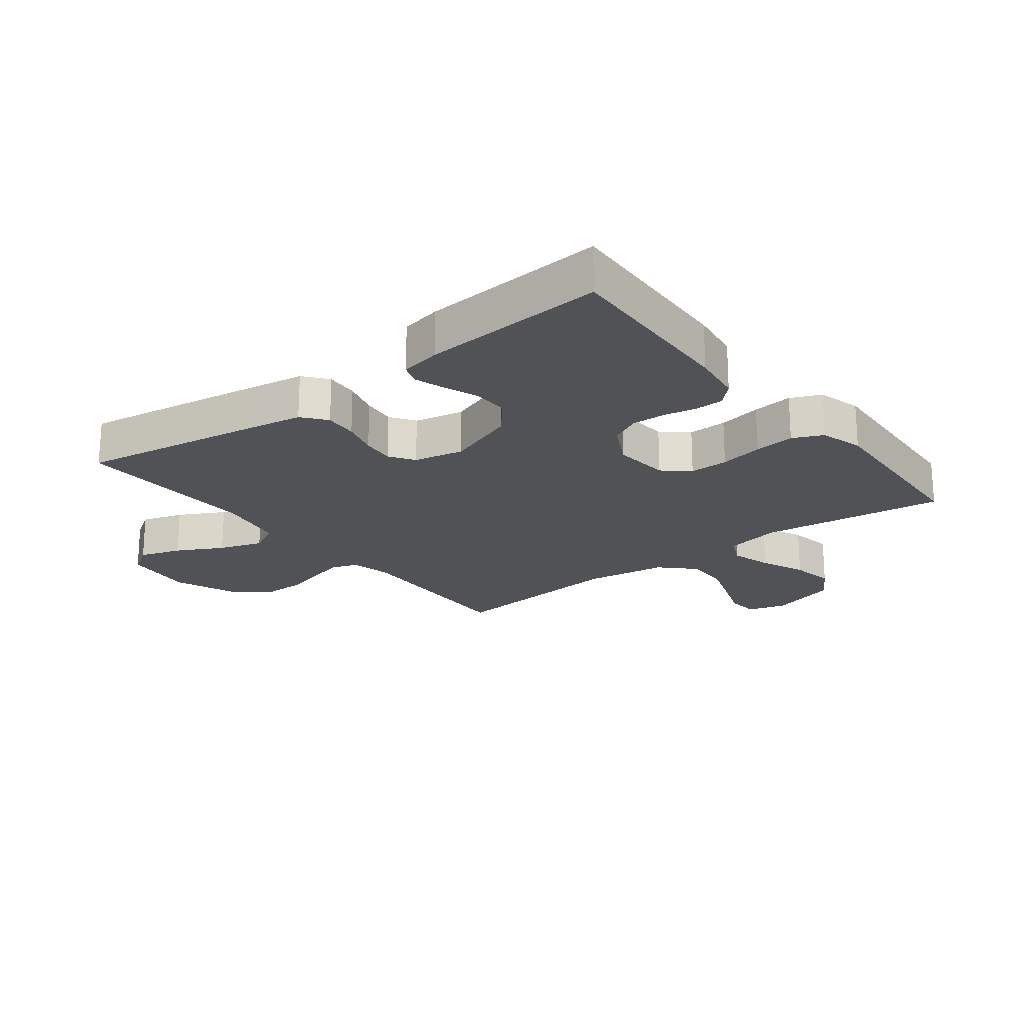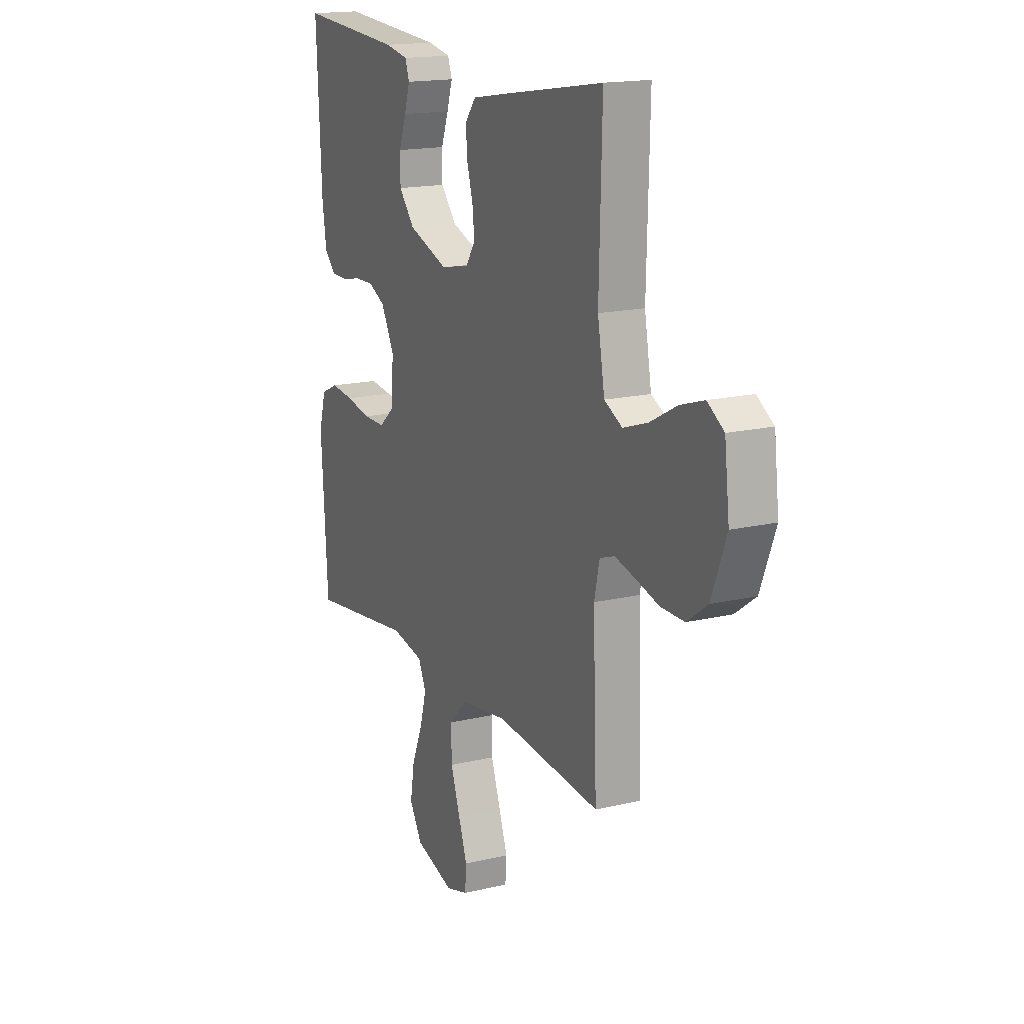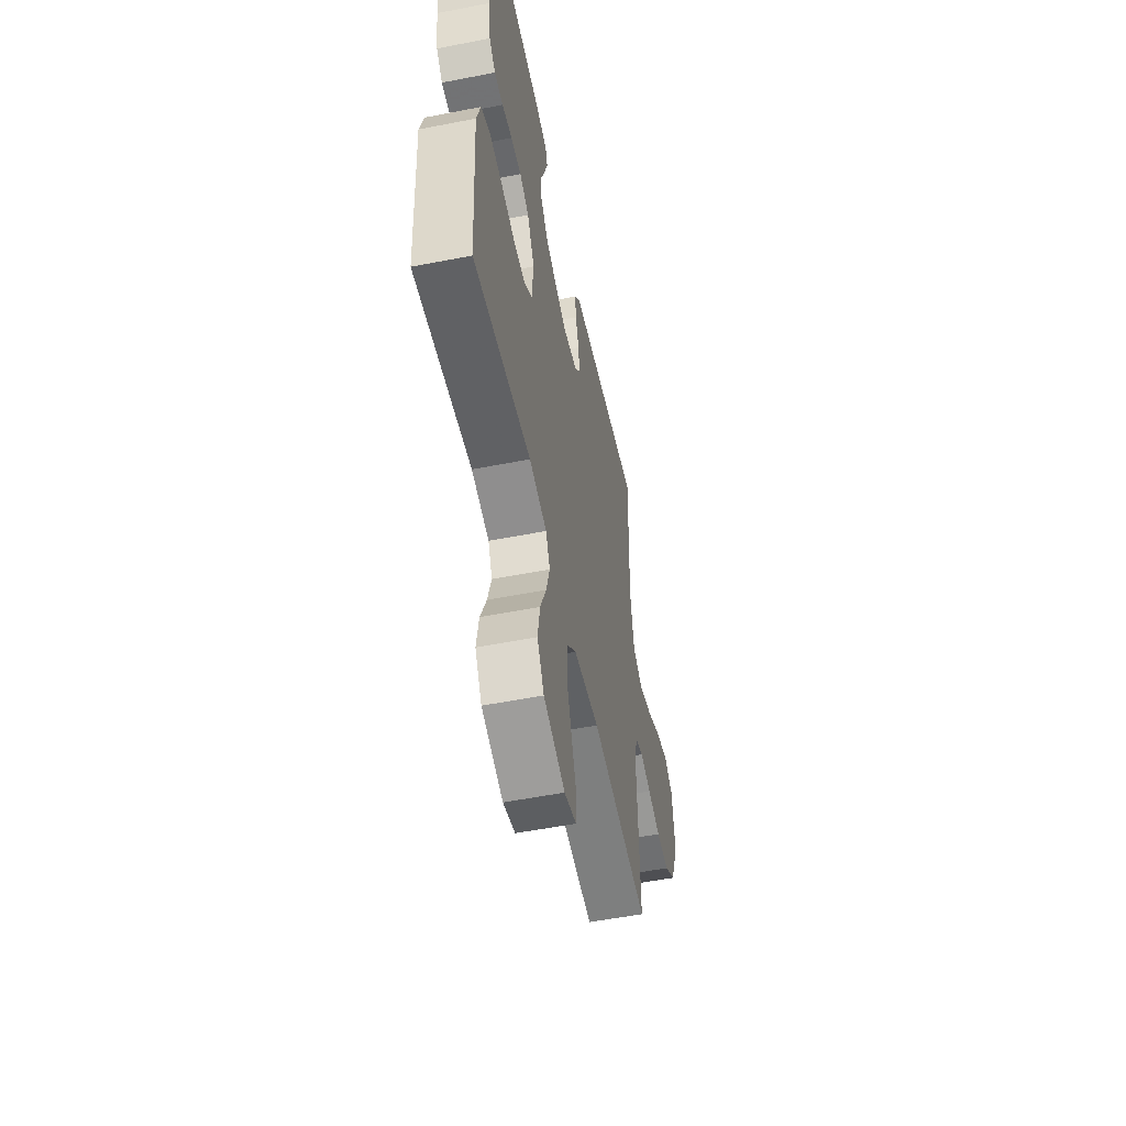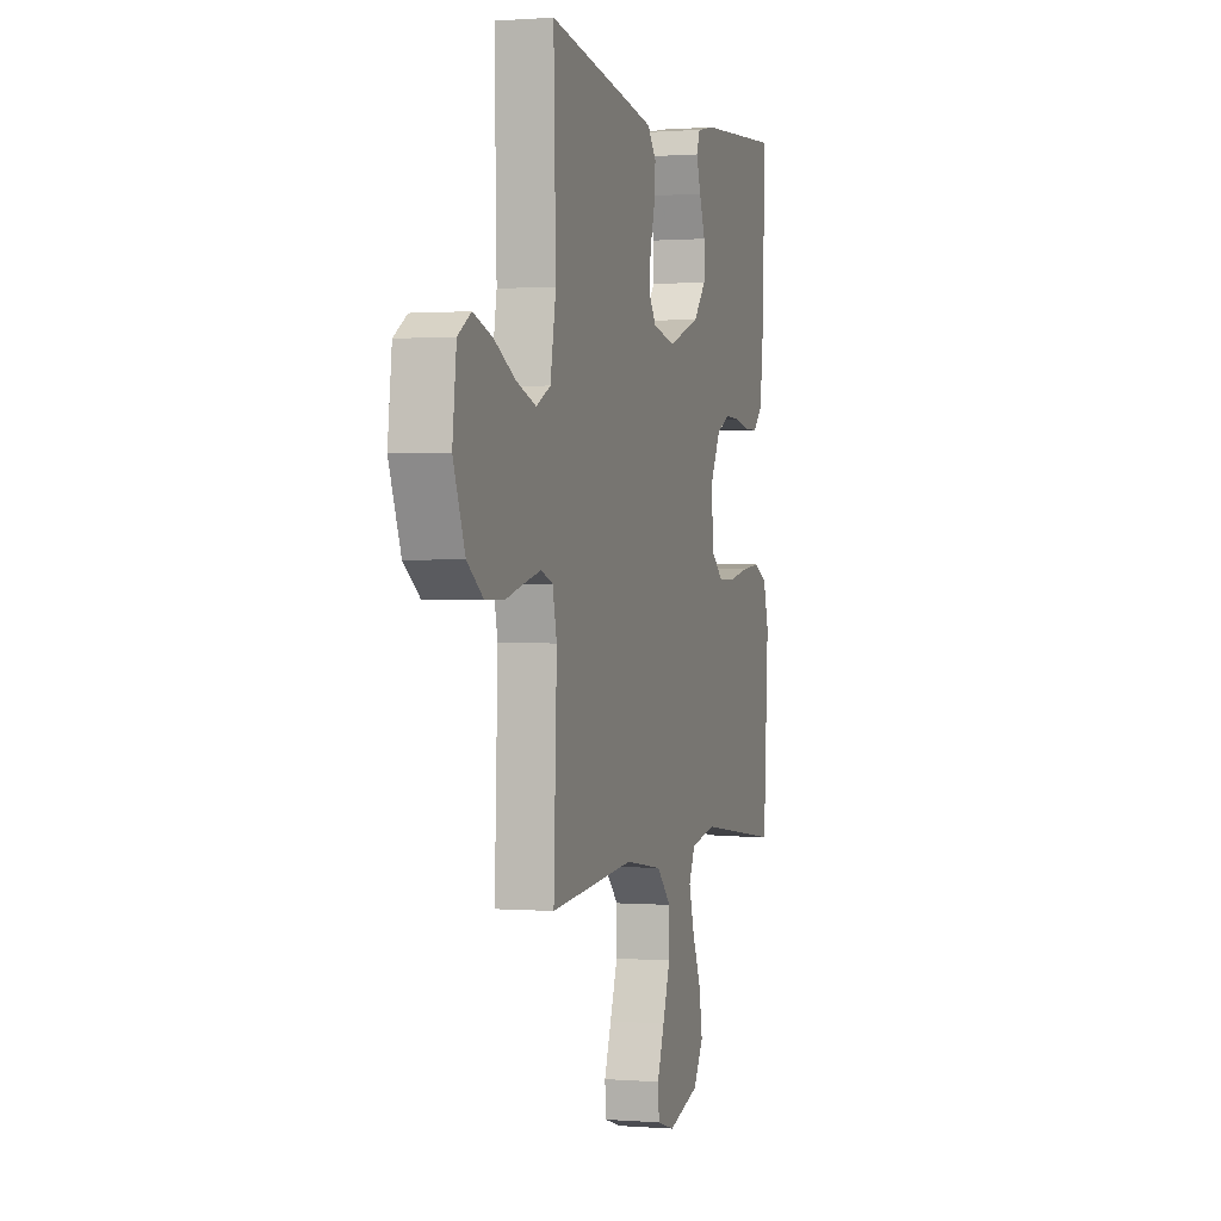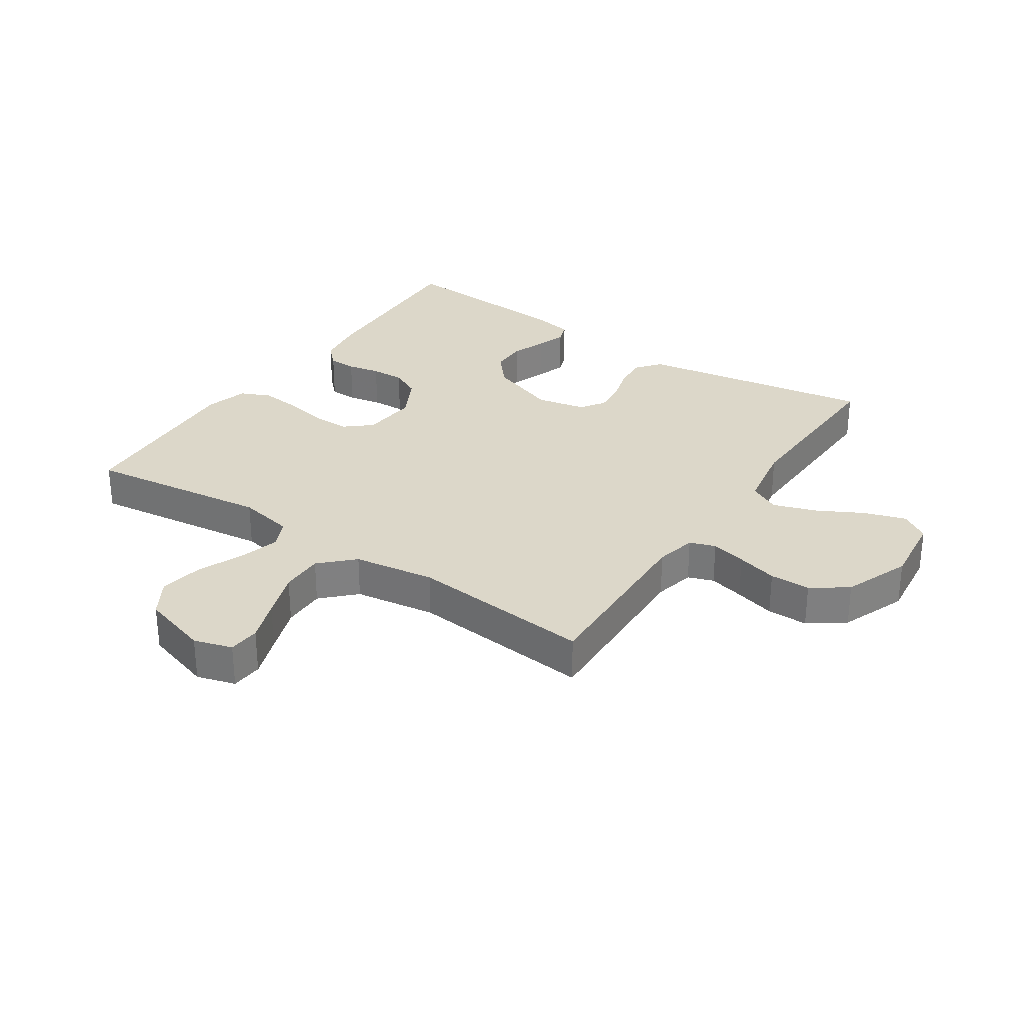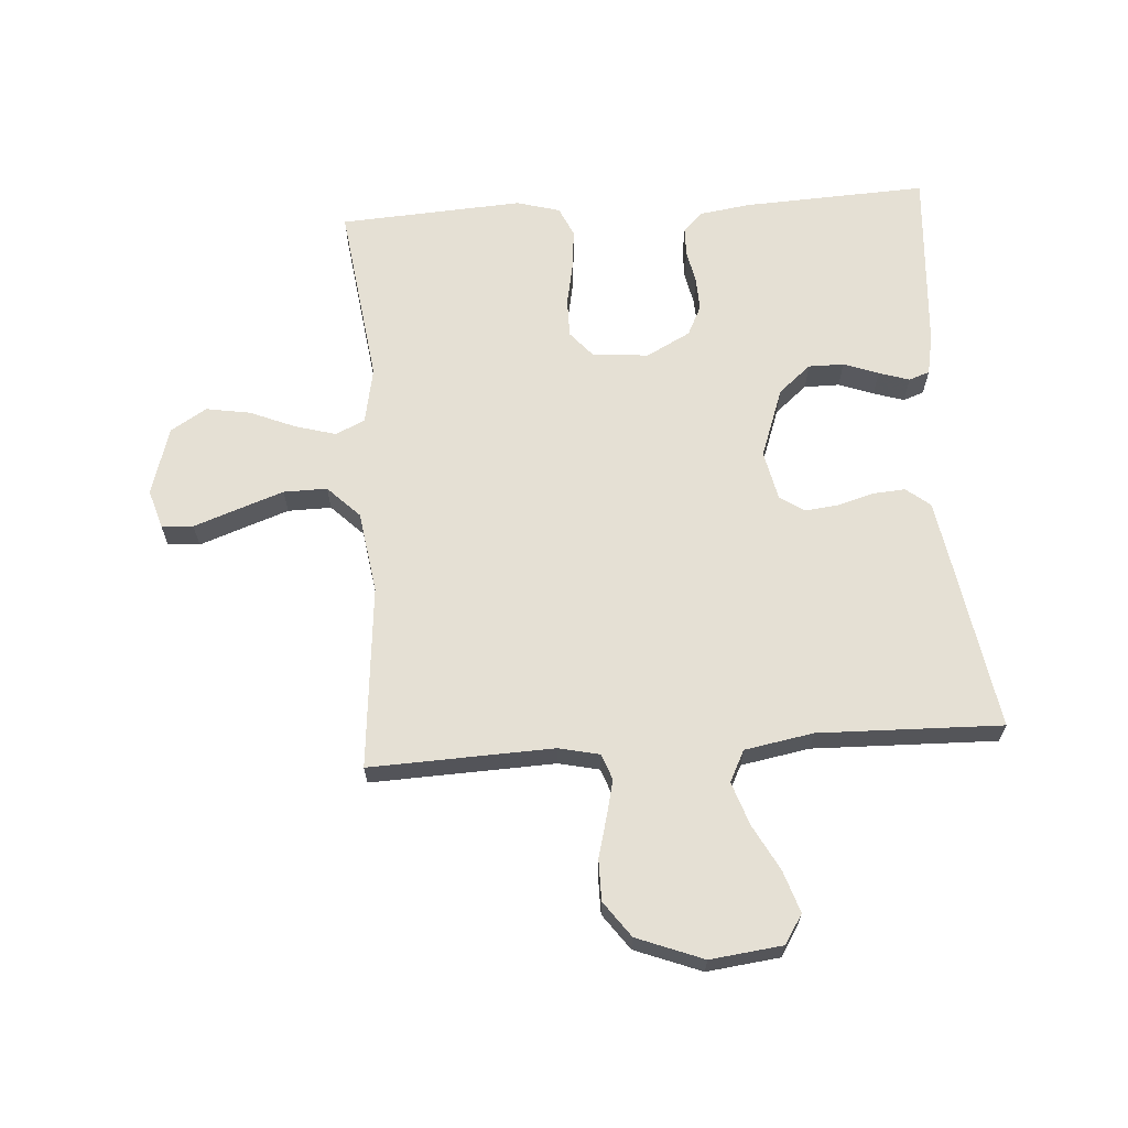
<metadata>
{"format":"obj","ext":"obj","renderer":"f3d","projection":"perspective","resolution":1024,"background":"white","views":[{"elev":-20.9,"azim":37.9,"up":"+Y"},{"elev":16.8,"azim":-115.7,"up":"+Z"},{"elev":-54.5,"azim":101.7,"up":"+Z"},{"elev":0.6,"azim":-73.4,"up":"+Z"},{"elev":30.3,"azim":-146.1,"up":"+Y"},{"elev":65.2,"azim":-94.0,"up":"+Y"}]}
</metadata>
<code>
v -0.5 0.07 -0.5
v -0.489 0.07 -0.2
v -0.504 0.07 -0.133
v -0.546 0.07 -0.118
v -0.604 0.07 -0.132
v -0.671 0.07 -0.15
v -0.738 0.07 -0.15
v -0.796 0.07 -0.108
v -0.838 0.07 0
v -0.824 0.07 0.118
v -0.777 0.07 0.148
v -0.709 0.07 0.126
v -0.634 0.07 0.086
v -0.563 0.07 0.062
v -0.512 0.07 0.088
v -0.492 0.07 0.2
v -0.5 0.07 0.5
v -0.2 0.07 0.451
v -0.112 0.07 0.436
v -0.081 0.07 0.397
v -0.085 0.07 0.343
v -0.102 0.07 0.284
v -0.108 0.07 0.23
v -0.081 0.07 0.19
v 0 0.07 0.173
v 0.114 0.07 0.214
v 0.159 0.07 0.267
v 0.159 0.07 0.325
v 0.138 0.07 0.382
v 0.122 0.07 0.432
v 0.134 0.07 0.466
v 0.2 0.07 0.479
v 0.5 0.07 0.5
v 0.486 0.07 0.2
v 0.474 0.07 0.117
v 0.441 0.07 0.084
v 0.395 0.07 0.083
v 0.341 0.07 0.094
v 0.286 0.07 0.096
v 0.237 0.07 0.072
v 0.199 0.07 0
v 0.207 0.07 -0.092
v 0.249 0.07 -0.128
v 0.312 0.07 -0.128
v 0.383 0.07 -0.114
v 0.449 0.07 -0.107
v 0.498 0.07 -0.129
v 0.518 0.07 -0.2
v 0.5 0.07 -0.5
v 0.2 0.07 -0.461
v 0.108 0.07 -0.479
v 0.086 0.07 -0.527
v 0.105 0.07 -0.594
v 0.136 0.07 -0.668
v 0.148 0.07 -0.74
v 0.112 0.07 -0.799
v 0 0.07 -0.833
v -0.063 0.07 -0.814
v -0.067 0.07 -0.762
v -0.042 0.07 -0.692
v -0.015 0.07 -0.615
v -0.014 0.07 -0.544
v -0.066 0.07 -0.492
v -0.2 0.07 -0.472
v -0.5 0 -0.5
v -0.489 0 -0.2
v -0.504 0 -0.133
v -0.546 0 -0.118
v -0.604 0 -0.132
v -0.671 0 -0.15
v -0.738 0 -0.15
v -0.796 0 -0.108
v -0.838 0 0
v -0.824 0 0.118
v -0.777 0 0.148
v -0.709 0 0.126
v -0.634 0 0.086
v -0.563 0 0.062
v -0.512 0 0.088
v -0.492 0 0.2
v -0.5 0 0.5
v -0.2 0 0.451
v -0.112 0 0.436
v -0.081 0 0.397
v -0.085 0 0.343
v -0.102 0 0.284
v -0.108 0 0.23
v -0.081 0 0.19
v 0 0 0.173
v 0.114 0 0.214
v 0.159 0 0.267
v 0.159 0 0.325
v 0.138 0 0.382
v 0.122 0 0.432
v 0.134 0 0.466
v 0.2 0 0.479
v 0.5 0 0.5
v 0.486 0 0.2
v 0.474 0 0.117
v 0.441 0 0.084
v 0.395 0 0.083
v 0.341 0 0.094
v 0.286 0 0.096
v 0.237 0 0.072
v 0.199 0 0
v 0.207 0 -0.092
v 0.249 0 -0.128
v 0.312 0 -0.128
v 0.383 0 -0.114
v 0.449 0 -0.107
v 0.498 0 -0.129
v 0.518 0 -0.2
v 0.5 0 -0.5
v 0.2 0 -0.461
v 0.108 0 -0.479
v 0.086 0 -0.527
v 0.105 0 -0.594
v 0.136 0 -0.668
v 0.148 0 -0.74
v 0.112 0 -0.799
v 0 0 -0.833
v -0.063 0 -0.814
v -0.067 0 -0.762
v -0.042 0 -0.692
v -0.015 0 -0.615
v -0.014 0 -0.544
v -0.066 0 -0.492
v -0.2 0 -0.472
f 58 59 60
f 57 58 60
f 56 57 60
f 55 56 60
f 54 55 60
f 53 54 60
f 52 53 60 61
f 51 52 61 62
f 48 49 50
f 47 48 50
f 46 47 50
f 45 46 50
f 44 45 50
f 43 44 50 51
f 51 62 63
f 43 51 63
f 42 43 63
f 36 37 38
f 35 36 38
f 34 35 38
f 33 34 38
f 32 33 38
f 31 32 38
f 30 31 38
f 29 30 38
f 28 29 38
f 27 28 38 39
f 26 27 39 40
f 20 21 22
f 19 20 22
f 18 19 22
f 17 18 22
f 16 17 22
f 15 16 22 23
f 14 15 23 24
f 11 12 13
f 10 11 13
f 9 10 13
f 8 9 13
f 7 8 13
f 6 7 13
f 5 6 13
f 4 5 13 14
f 14 24 25
f 4 14 25
f 3 4 25
f 64 1 2
f 3 25 26
f 2 3 26
f 64 2 26
f 63 64 26
f 42 63 26
f 41 42 26
f 26 40 41
f 124 123 122
f 124 122 121
f 124 121 120
f 124 120 119
f 124 119 118
f 124 118 117
f 125 124 117 116
f 126 125 116 115
f 114 113 112
f 114 112 111
f 114 111 110
f 114 110 109
f 114 109 108
f 115 114 108 107
f 127 126 115
f 127 115 107
f 127 107 106
f 102 101 100
f 102 100 99
f 102 99 98
f 102 98 97
f 102 97 96
f 102 96 95
f 102 95 94
f 102 94 93
f 102 93 92
f 103 102 92 91
f 104 103 91 90
f 86 85 84
f 86 84 83
f 86 83 82
f 86 82 81
f 86 81 80
f 87 86 80 79
f 88 87 79 78
f 77 76 75
f 77 75 74
f 77 74 73
f 77 73 72
f 77 72 71
f 77 71 70
f 77 70 69
f 78 77 69 68
f 89 88 78
f 89 78 68
f 89 68 67
f 66 65 128
f 90 89 67
f 90 67 66
f 90 66 128
f 90 128 127
f 90 127 106
f 90 106 105
f 105 104 90
f 1 65 66 2
f 2 66 67 3
f 3 67 68 4
f 4 68 69 5
f 5 69 70 6
f 6 70 71 7
f 7 71 72 8
f 8 72 73 9
f 9 73 74 10
f 10 74 75 11
f 11 75 76 12
f 12 76 77 13
f 13 77 78 14
f 14 78 79 15
f 15 79 80 16
f 16 80 81 17
f 17 81 82 18
f 18 82 83 19
f 19 83 84 20
f 20 84 85 21
f 21 85 86 22
f 22 86 87 23
f 23 87 88 24
f 24 88 89 25
f 25 89 90 26
f 26 90 91 27
f 27 91 92 28
f 28 92 93 29
f 29 93 94 30
f 30 94 95 31
f 31 95 96 32
f 32 96 97 33
f 33 97 98 34
f 34 98 99 35
f 35 99 100 36
f 36 100 101 37
f 37 101 102 38
f 38 102 103 39
f 39 103 104 40
f 40 104 105 41
f 41 105 106 42
f 42 106 107 43
f 43 107 108 44
f 44 108 109 45
f 45 109 110 46
f 46 110 111 47
f 47 111 112 48
f 48 112 113 49
f 49 113 114 50
f 50 114 115 51
f 51 115 116 52
f 52 116 117 53
f 53 117 118 54
f 54 118 119 55
f 55 119 120 56
f 56 120 121 57
f 57 121 122 58
f 58 122 123 59
f 59 123 124 60
f 60 124 125 61
f 61 125 126 62
f 62 126 127 63
f 63 127 128 64
f 64 128 65 1

</code>
